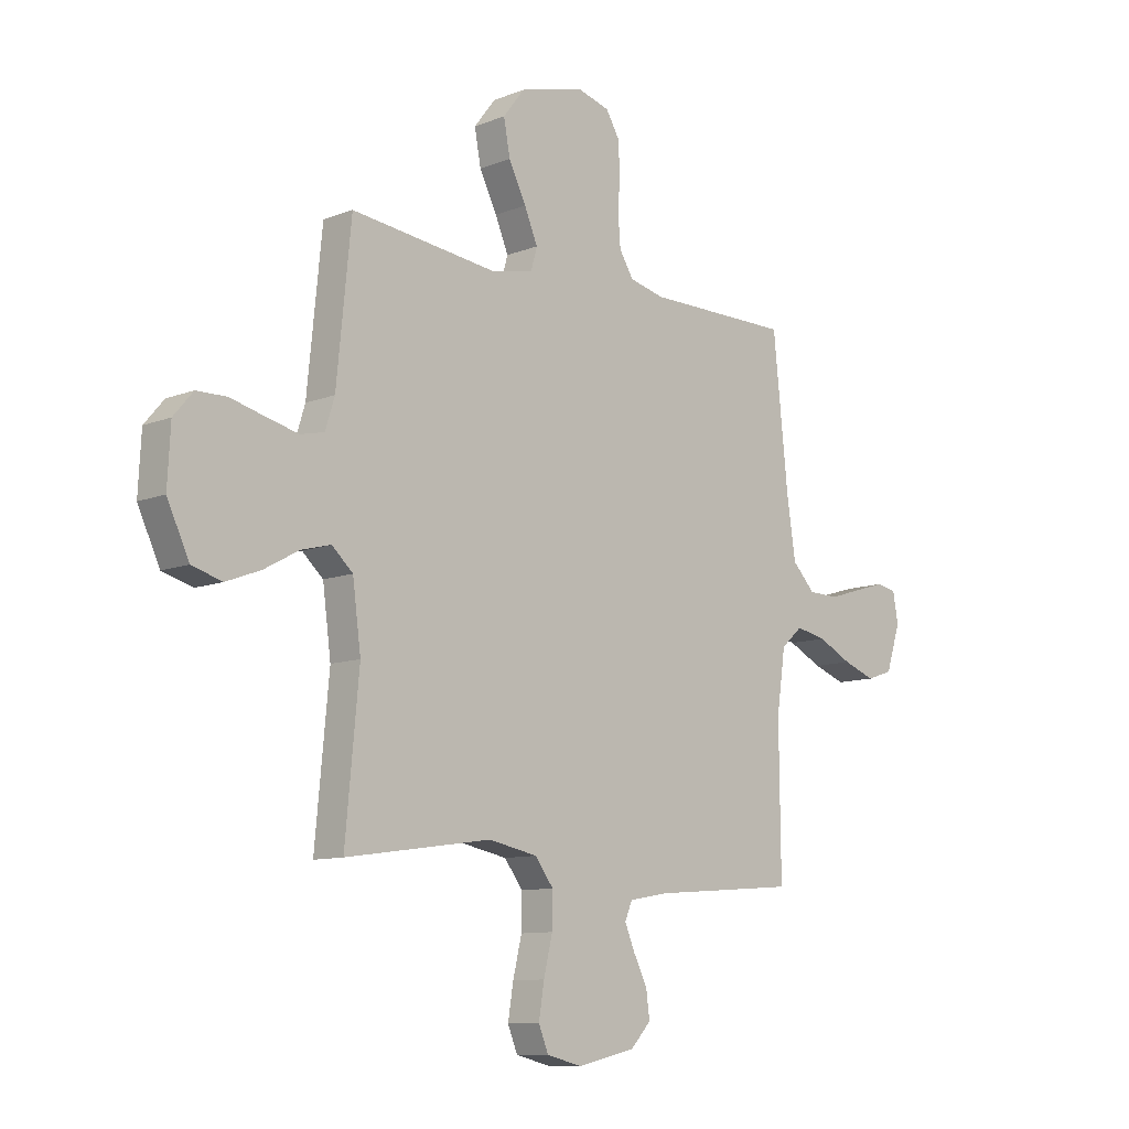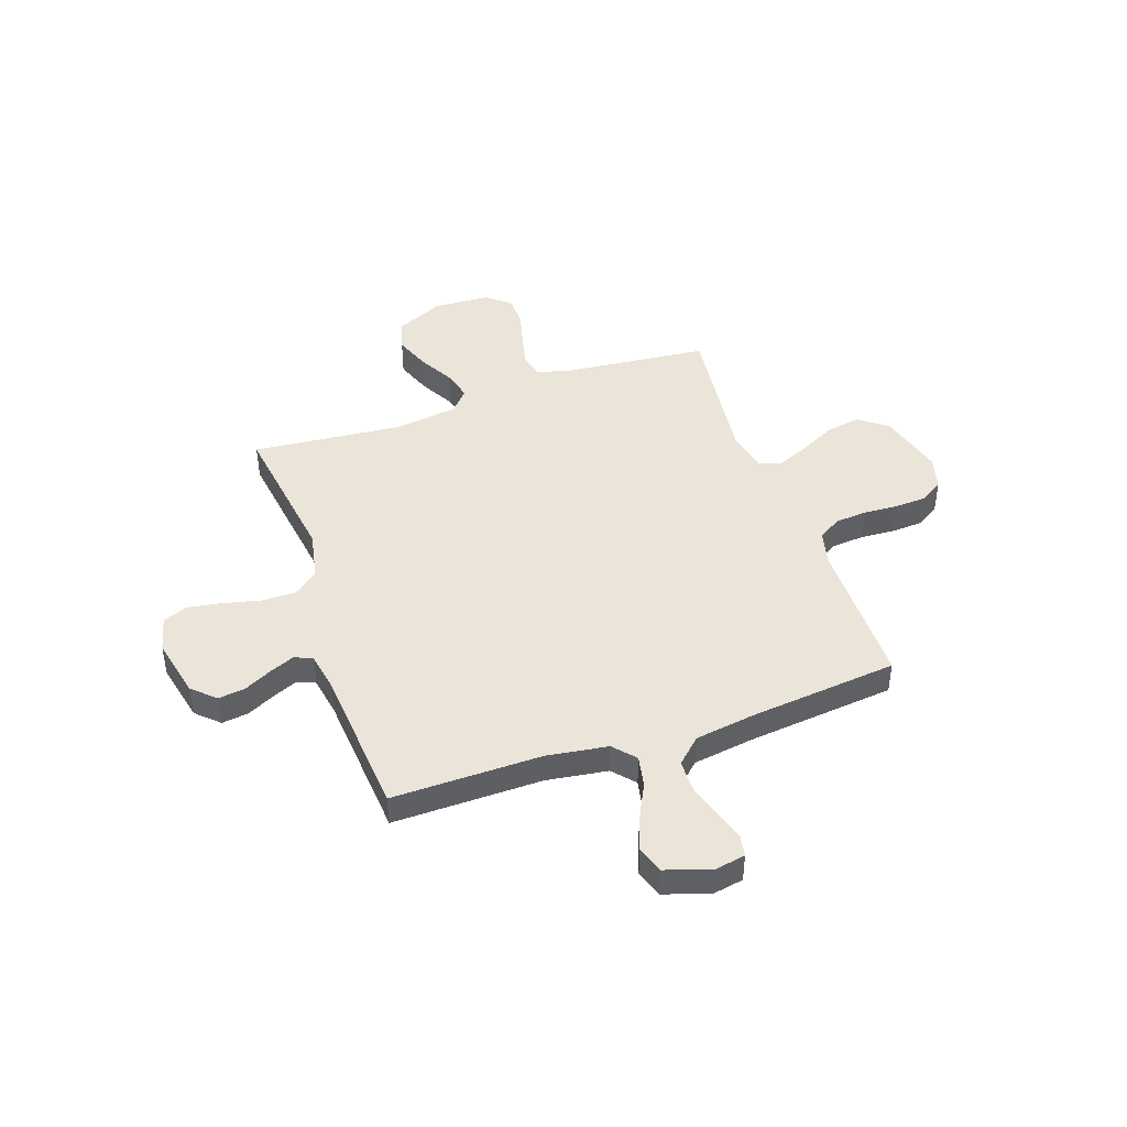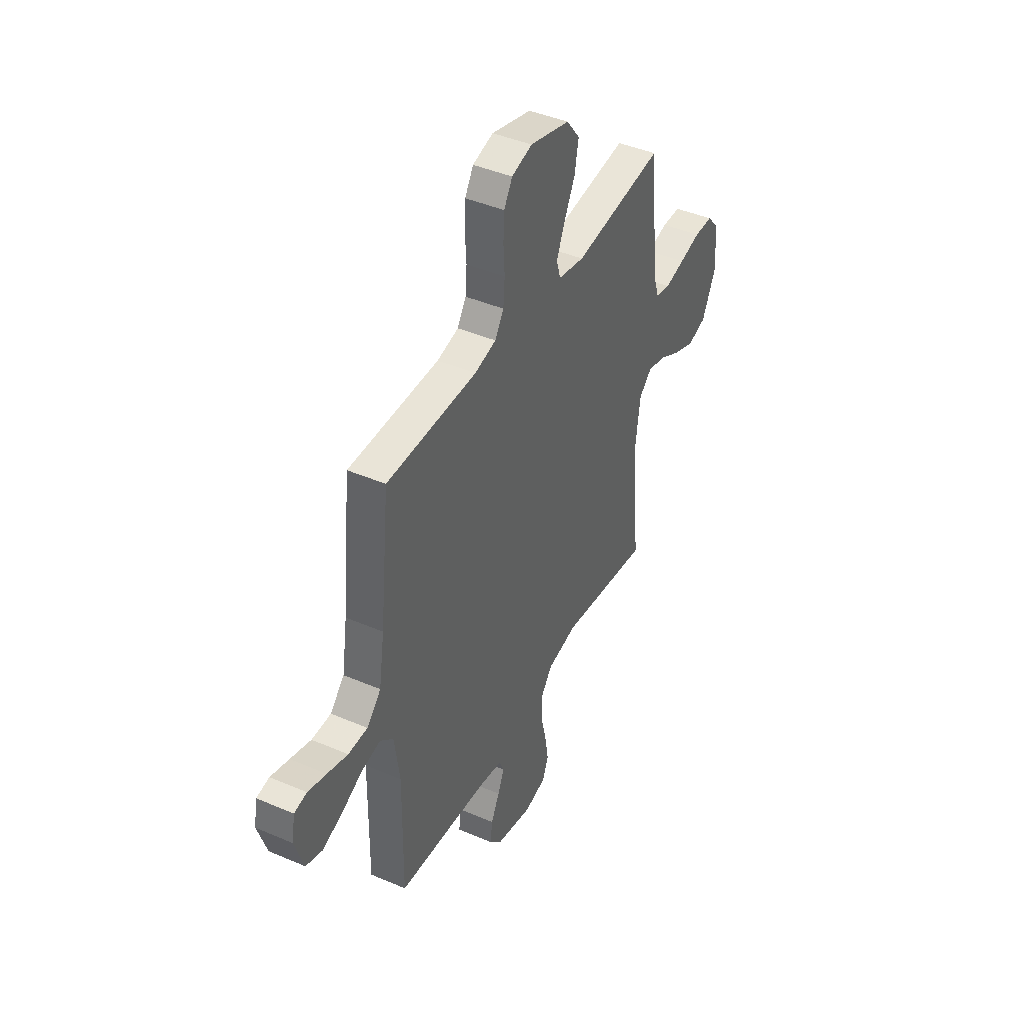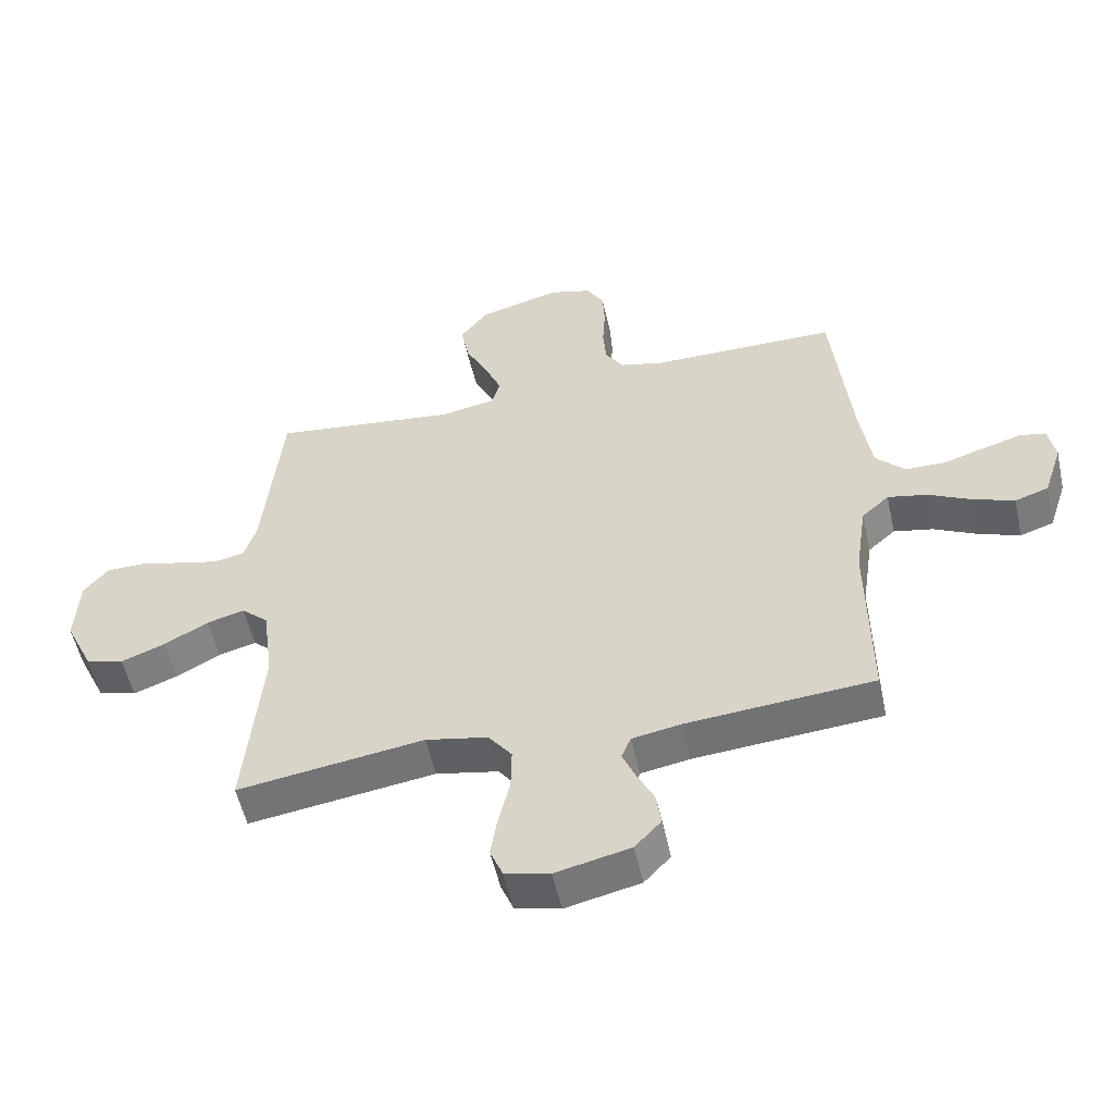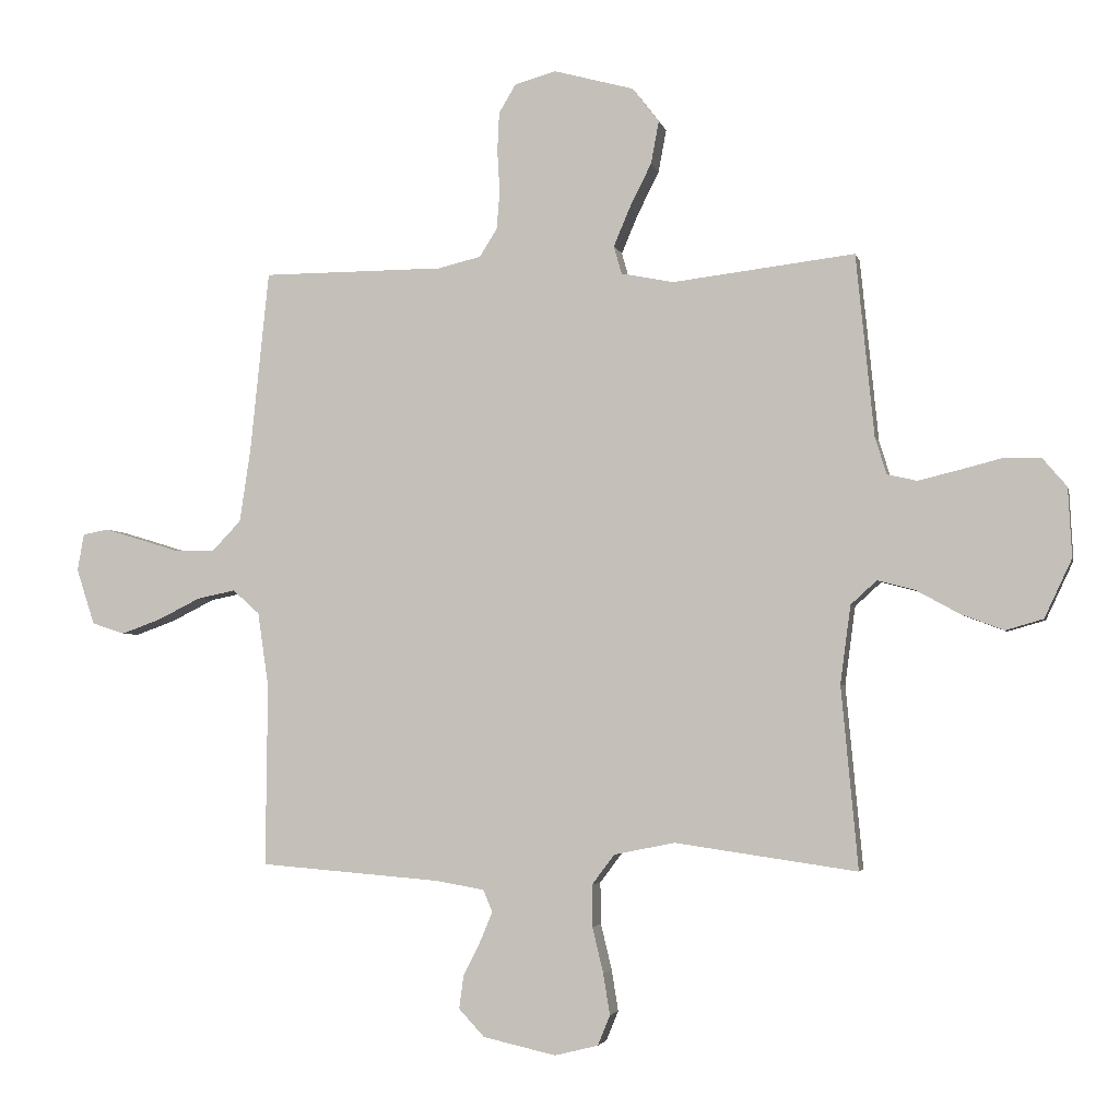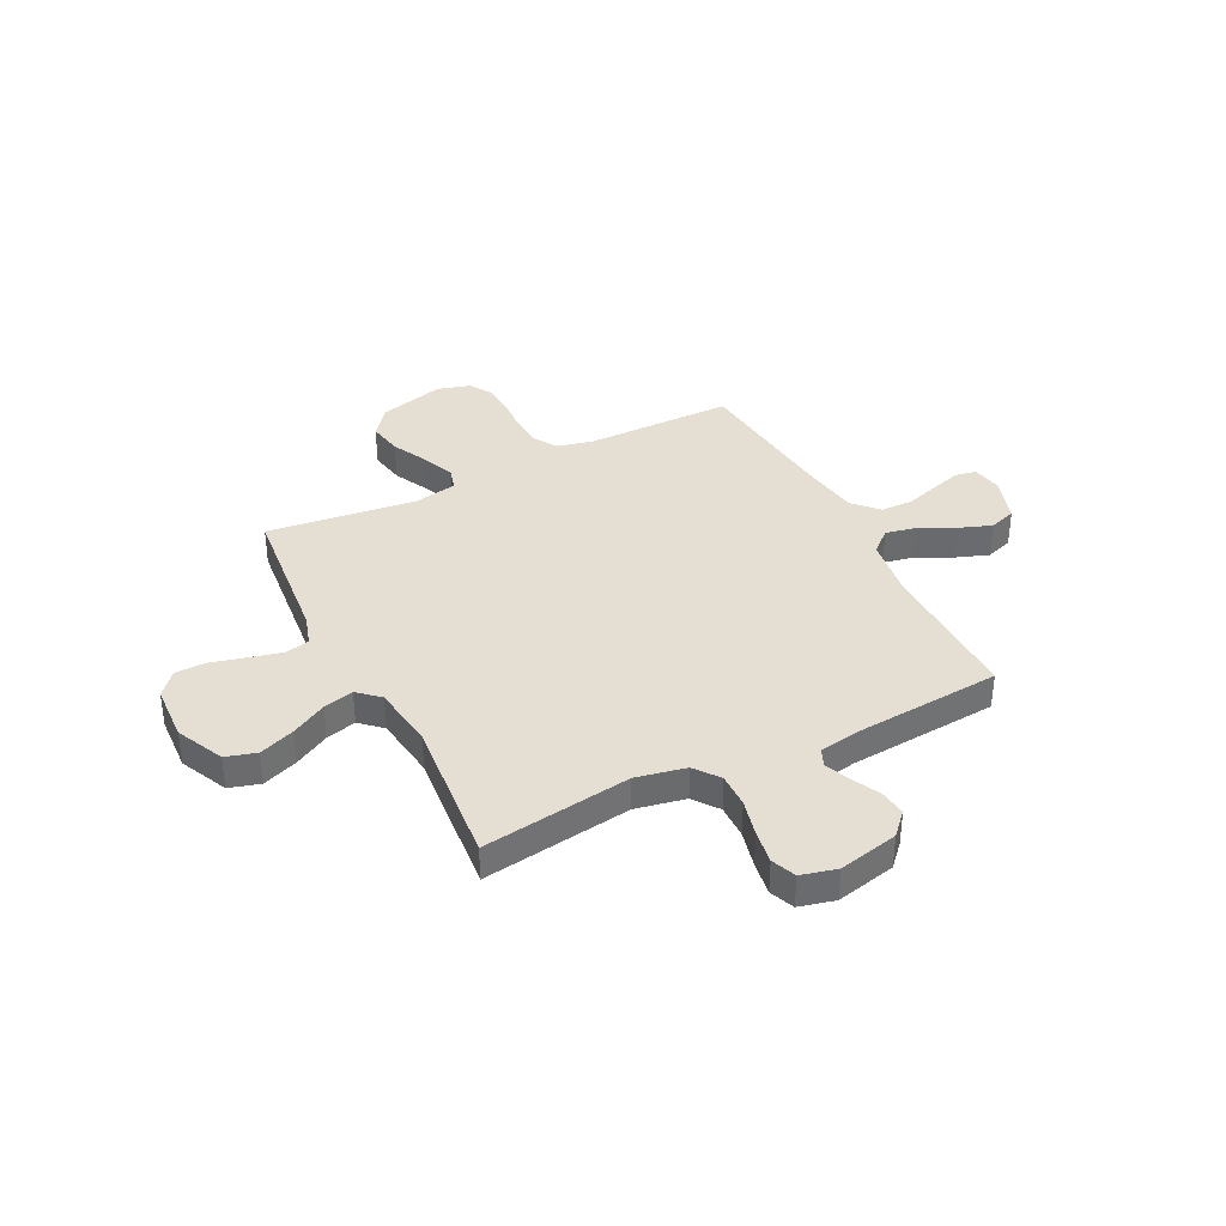
<metadata>
{"format":"obj","ext":"obj","renderer":"f3d","projection":"perspective","resolution":1024,"background":"white","views":[{"elev":-10.2,"azim":134.9,"up":"+Z"},{"elev":44.6,"azim":-109.1,"up":"+Y"},{"elev":43.0,"azim":-63.0,"up":"+Z"},{"elev":-54.1,"azim":-167.5,"up":"+Z"},{"elev":-3.2,"azim":12.4,"up":"+Z"},{"elev":37.0,"azim":153.3,"up":"+Y"}]}
</metadata>
<code>
v 0.5 0.07 0.5
v 0.53 0.07 0.2
v 0.549 0.07 0.139
v 0.598 0.07 0.128
v 0.664 0.07 0.144
v 0.734 0.07 0.162
v 0.796 0.07 0.161
v 0.836 0.07 0.114
v 0.842 0.07 0
v 0.797 0.07 -0.096
v 0.735 0.07 -0.114
v 0.664 0.07 -0.087
v 0.593 0.07 -0.048
v 0.532 0.07 -0.032
v 0.489 0.07 -0.071
v 0.472 0.07 -0.2
v 0.5 0.07 -0.5
v 0.2 0.07 -0.457
v 0.1 0.07 -0.477
v 0.062 0.07 -0.527
v 0.063 0.07 -0.596
v 0.081 0.07 -0.671
v 0.092 0.07 -0.739
v 0.072 0.07 -0.788
v 0 0.07 -0.806
v -0.12 0.07 -0.779
v -0.162 0.07 -0.734
v -0.155 0.07 -0.68
v -0.127 0.07 -0.624
v -0.106 0.07 -0.574
v -0.121 0.07 -0.538
v -0.2 0.07 -0.524
v -0.5 0.07 -0.5
v -0.497 0.07 -0.2
v -0.515 0.07 -0.077
v -0.559 0.07 -0.038
v -0.622 0.07 -0.051
v -0.692 0.07 -0.086
v -0.758 0.07 -0.11
v -0.812 0.07 -0.092
v -0.842 0.07 0
v -0.831 0.07 0.061
v -0.789 0.07 0.069
v -0.728 0.07 0.051
v -0.66 0.07 0.03
v -0.596 0.07 0.031
v -0.549 0.07 0.08
v -0.531 0.07 0.2
v -0.5 0.07 0.5
v -0.2 0.07 0.501
v -0.129 0.07 0.518
v -0.1 0.07 0.564
v -0.095 0.07 0.627
v -0.099 0.07 0.696
v -0.096 0.07 0.76
v -0.068 0.07 0.807
v 0 0.07 0.826
v 0.132 0.07 0.79
v 0.176 0.07 0.733
v 0.163 0.07 0.663
v 0.127 0.07 0.591
v 0.1 0.07 0.527
v 0.113 0.07 0.481
v 0.2 0.07 0.464
v 0.5 0 0.5
v 0.53 0 0.2
v 0.549 0 0.139
v 0.598 0 0.128
v 0.664 0 0.144
v 0.734 0 0.162
v 0.796 0 0.161
v 0.836 0 0.114
v 0.842 0 0
v 0.797 0 -0.096
v 0.735 0 -0.114
v 0.664 0 -0.087
v 0.593 0 -0.048
v 0.532 0 -0.032
v 0.489 0 -0.071
v 0.472 0 -0.2
v 0.5 0 -0.5
v 0.2 0 -0.457
v 0.1 0 -0.477
v 0.062 0 -0.527
v 0.063 0 -0.596
v 0.081 0 -0.671
v 0.092 0 -0.739
v 0.072 0 -0.788
v 0 0 -0.806
v -0.12 0 -0.779
v -0.162 0 -0.734
v -0.155 0 -0.68
v -0.127 0 -0.624
v -0.106 0 -0.574
v -0.121 0 -0.538
v -0.2 0 -0.524
v -0.5 0 -0.5
v -0.497 0 -0.2
v -0.515 0 -0.077
v -0.559 0 -0.038
v -0.622 0 -0.051
v -0.692 0 -0.086
v -0.758 0 -0.11
v -0.812 0 -0.092
v -0.842 0 0
v -0.831 0 0.061
v -0.789 0 0.069
v -0.728 0 0.051
v -0.66 0 0.03
v -0.596 0 0.031
v -0.549 0 0.08
v -0.531 0 0.2
v -0.5 0 0.5
v -0.2 0 0.501
v -0.129 0 0.518
v -0.1 0 0.564
v -0.095 0 0.627
v -0.099 0 0.696
v -0.096 0 0.76
v -0.068 0 0.807
v 0 0 0.826
v 0.132 0 0.79
v 0.176 0 0.733
v 0.163 0 0.663
v 0.127 0 0.591
v 0.1 0 0.527
v 0.113 0 0.481
v 0.2 0 0.464
f 58 59 60 61
f 58 61 62
f 57 58 62
f 56 57 62 63
f 53 54 55 56
f 52 53 56 63
f 48 49 50
f 47 48 50 51
f 42 43 44 45
f 40 41 42 45
f 40 45 46
f 37 38 39 40
f 37 40 46
f 36 37 46 47
f 32 33 34
f 31 32 34 35
f 26 27 28 29
f 26 29 30
f 25 26 30
f 24 25 30 31
f 21 22 23 24
f 16 17 18
f 15 16 18 19
f 10 11 12 13
f 10 13 14
f 9 10 14
f 8 9 14
f 5 6 7 8
f 4 5 8 14
f 3 4 14 15
f 64 1 2
f 63 64 2 3
f 51 52 63 3
f 35 36 47 51
f 31 35 51 3
f 21 24 31
f 20 21 31
f 19 20 31 3
f 3 15 19
f 125 124 123 122
f 126 125 122
f 126 122 121
f 127 126 121 120
f 120 119 118 117
f 127 120 117 116
f 114 113 112
f 115 114 112 111
f 109 108 107 106
f 109 106 105 104
f 110 109 104
f 104 103 102 101
f 110 104 101
f 111 110 101 100
f 98 97 96
f 99 98 96 95
f 93 92 91 90
f 94 93 90
f 94 90 89
f 95 94 89 88
f 88 87 86 85
f 82 81 80
f 83 82 80 79
f 77 76 75 74
f 78 77 74
f 78 74 73
f 78 73 72
f 72 71 70 69
f 78 72 69 68
f 79 78 68 67
f 66 65 128
f 67 66 128 127
f 67 127 116 115
f 115 111 100 99
f 67 115 99 95
f 95 88 85
f 95 85 84
f 67 95 84 83
f 83 79 67
f 1 65 66 2
f 2 66 67 3
f 3 67 68 4
f 4 68 69 5
f 5 69 70 6
f 6 70 71 7
f 7 71 72 8
f 8 72 73 9
f 9 73 74 10
f 10 74 75 11
f 11 75 76 12
f 12 76 77 13
f 13 77 78 14
f 14 78 79 15
f 15 79 80 16
f 16 80 81 17
f 17 81 82 18
f 18 82 83 19
f 19 83 84 20
f 20 84 85 21
f 21 85 86 22
f 22 86 87 23
f 23 87 88 24
f 24 88 89 25
f 25 89 90 26
f 26 90 91 27
f 27 91 92 28
f 28 92 93 29
f 29 93 94 30
f 30 94 95 31
f 31 95 96 32
f 32 96 97 33
f 33 97 98 34
f 34 98 99 35
f 35 99 100 36
f 36 100 101 37
f 37 101 102 38
f 38 102 103 39
f 39 103 104 40
f 40 104 105 41
f 41 105 106 42
f 42 106 107 43
f 43 107 108 44
f 44 108 109 45
f 45 109 110 46
f 46 110 111 47
f 47 111 112 48
f 48 112 113 49
f 49 113 114 50
f 50 114 115 51
f 51 115 116 52
f 52 116 117 53
f 53 117 118 54
f 54 118 119 55
f 55 119 120 56
f 56 120 121 57
f 57 121 122 58
f 58 122 123 59
f 59 123 124 60
f 60 124 125 61
f 61 125 126 62
f 62 126 127 63
f 63 127 128 64
f 64 128 65 1

</code>
